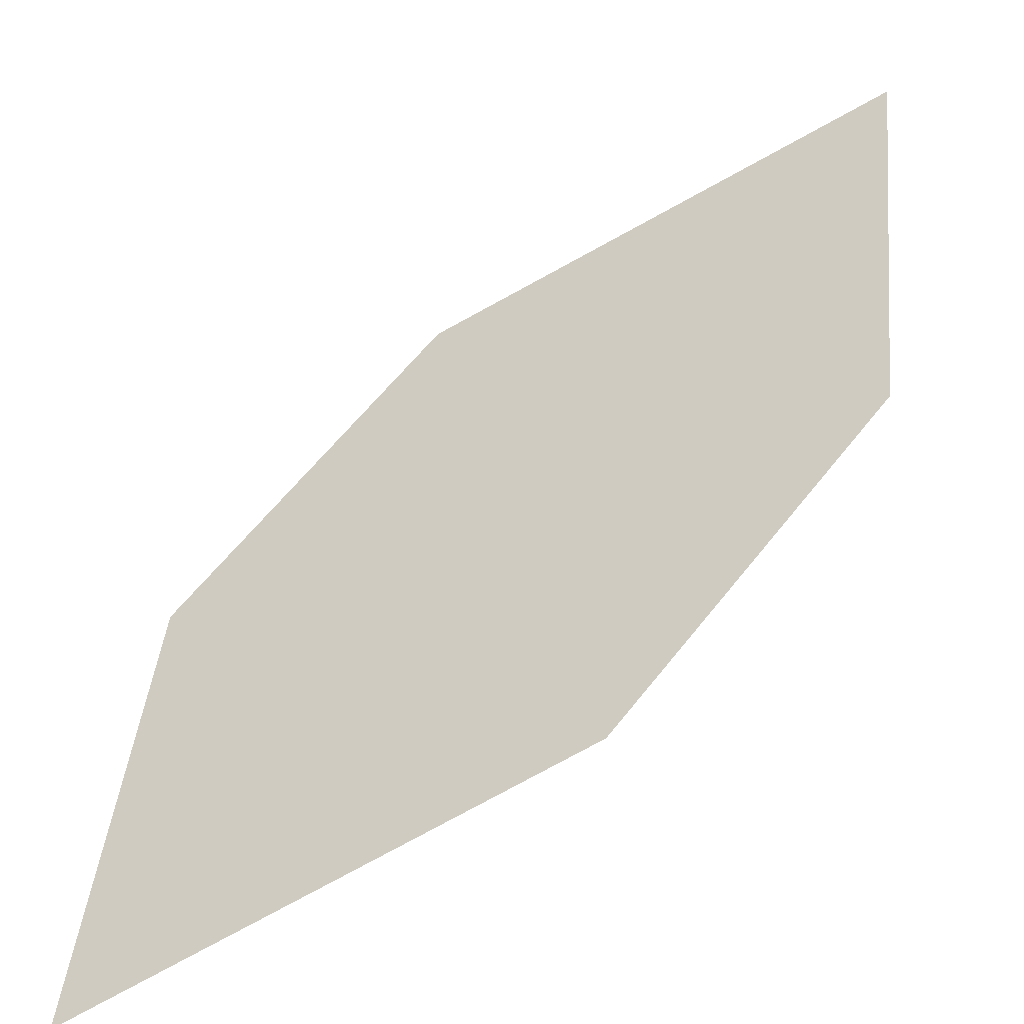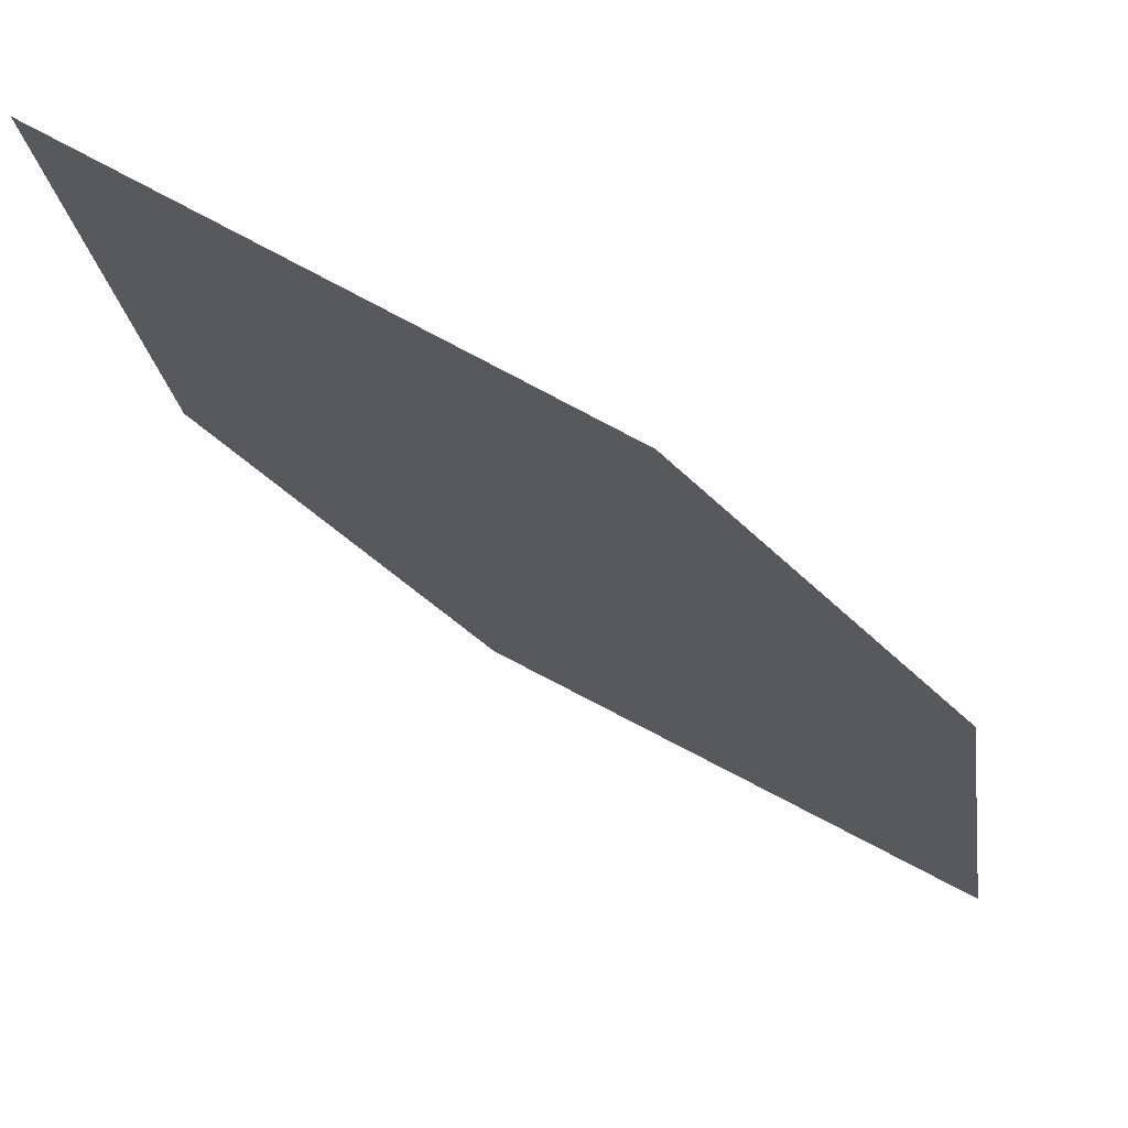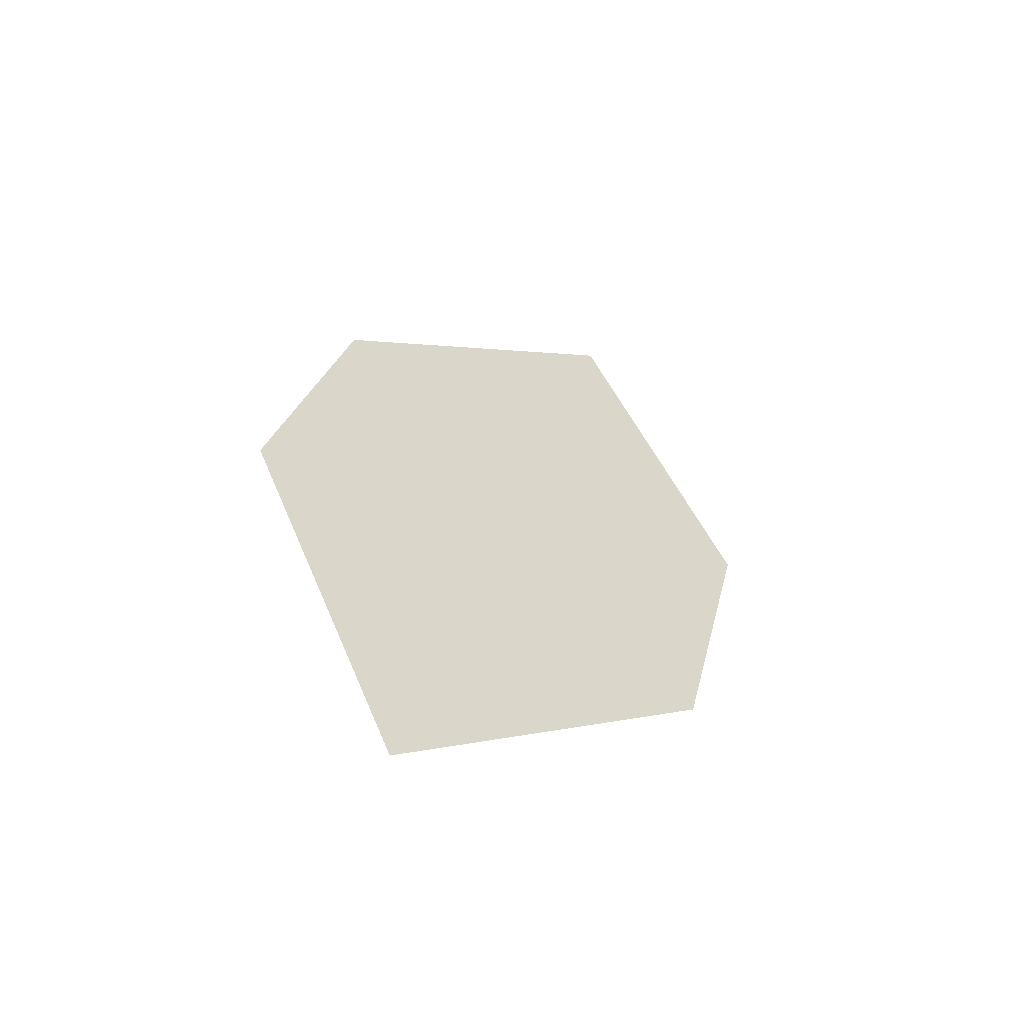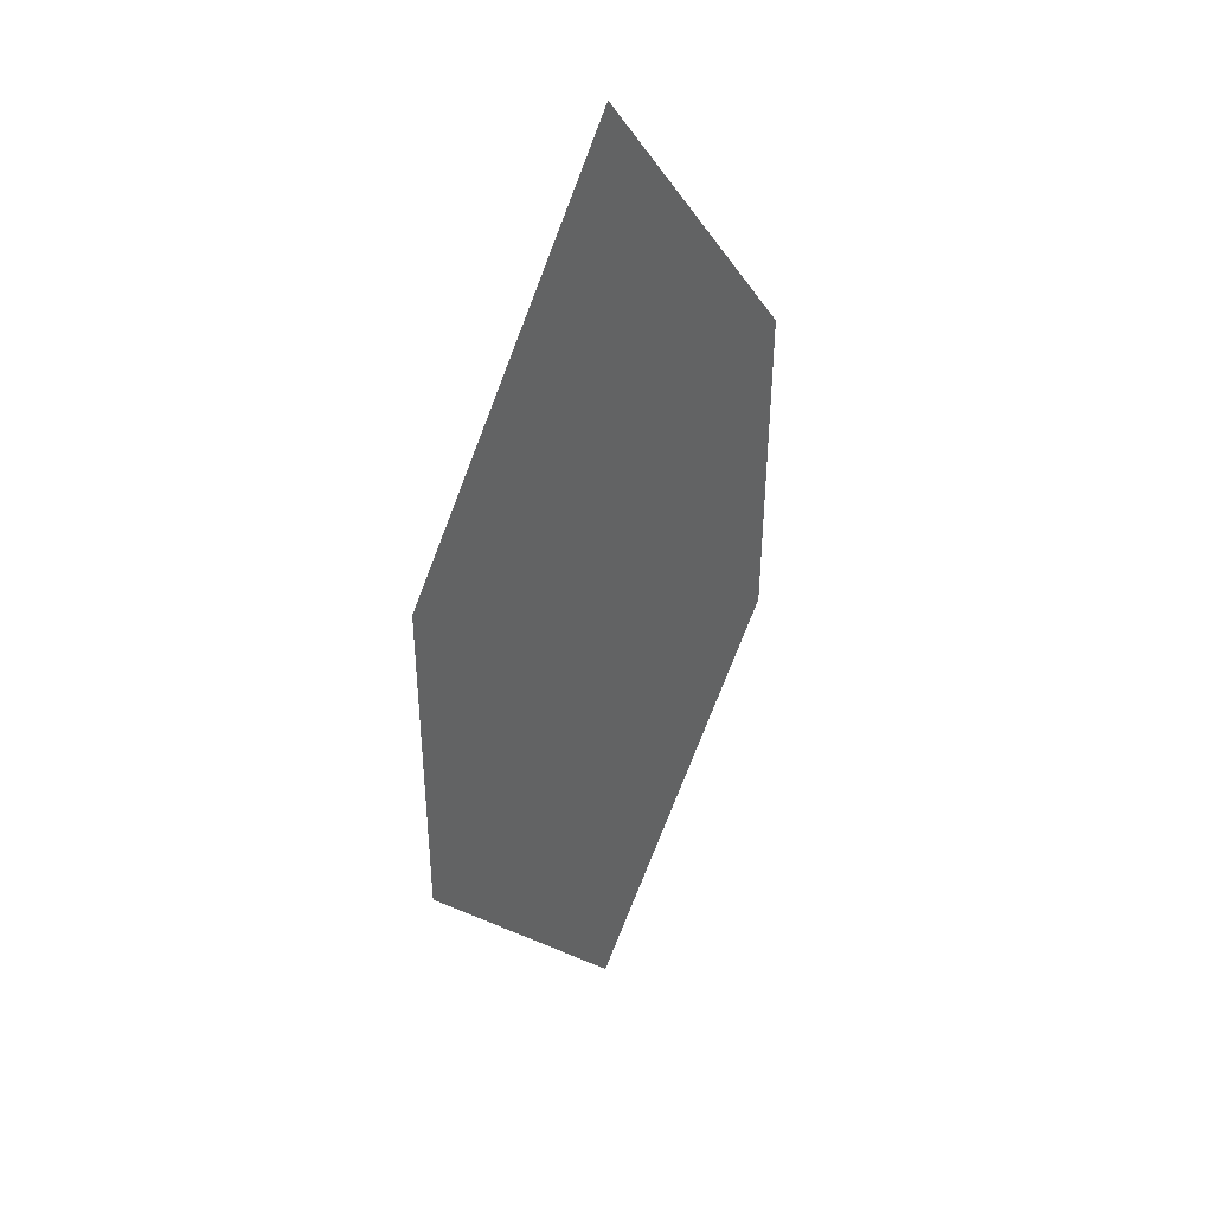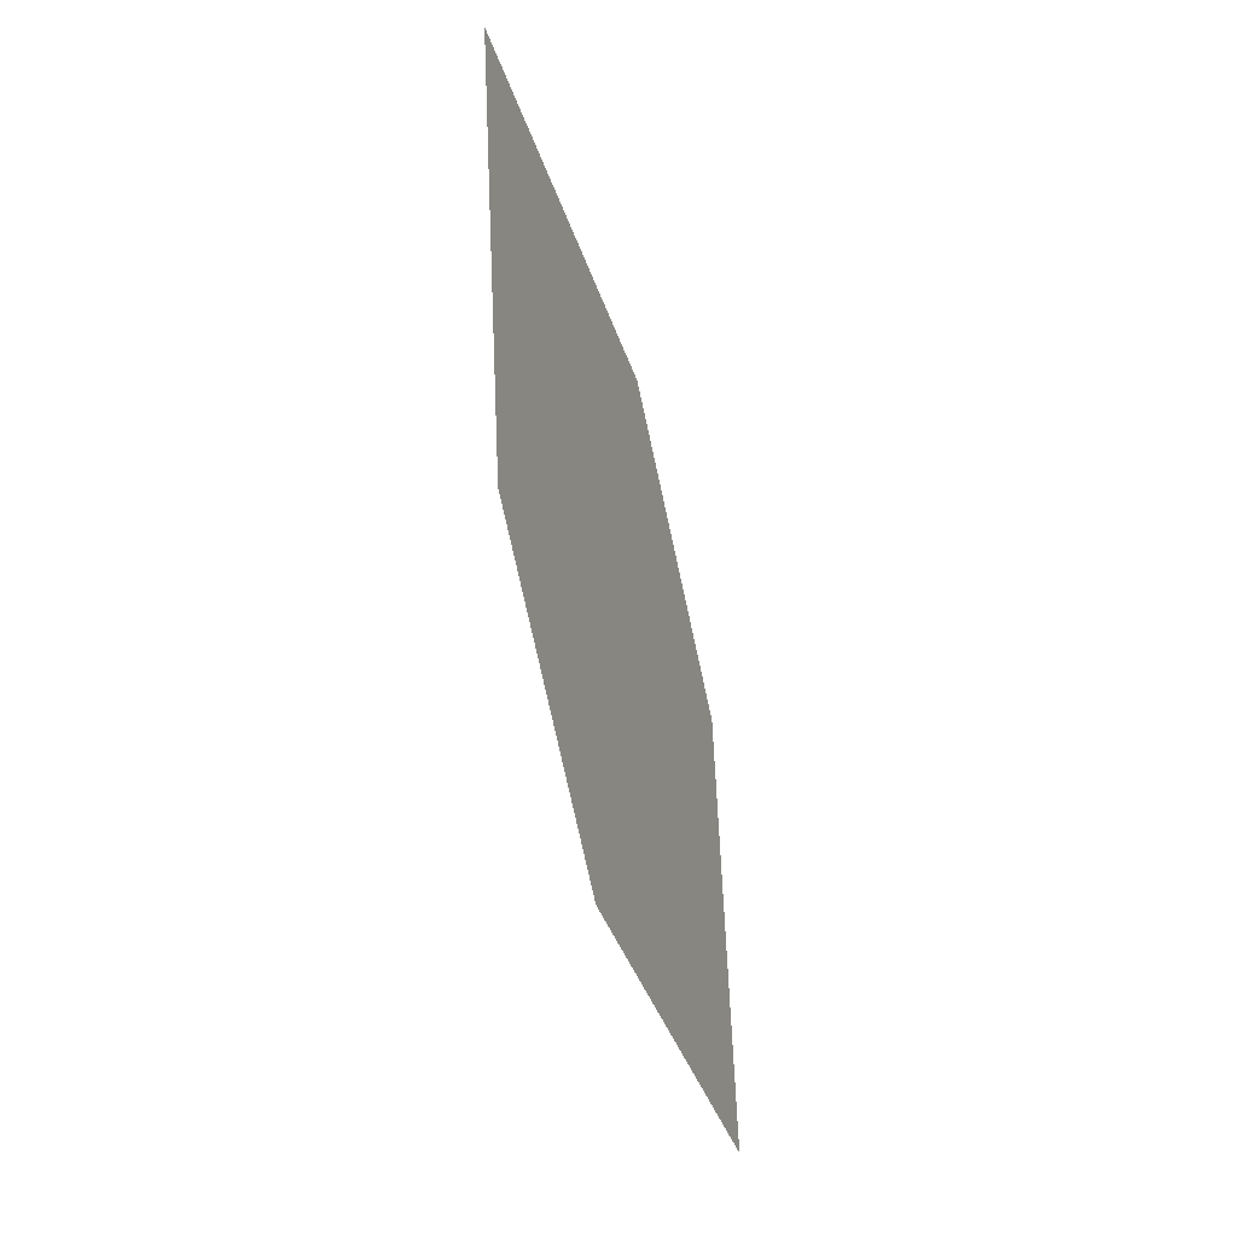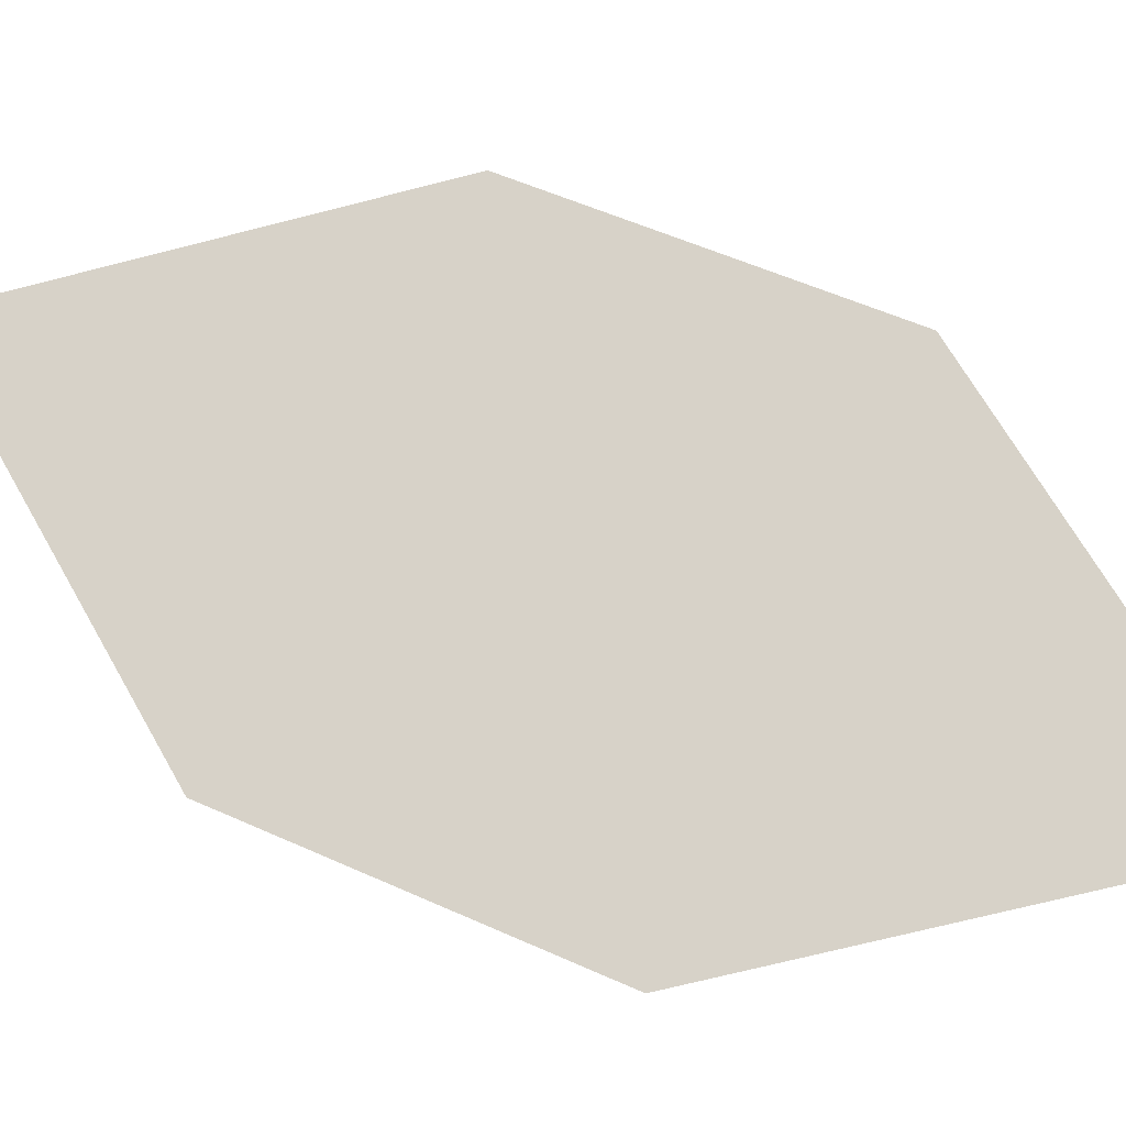
<metadata>
{"format":"obj","ext":"obj","renderer":"f3d","projection":"perspective","resolution":1024,"background":"white","views":[{"elev":52.1,"azim":64.3,"up":"+Z"},{"elev":-34.7,"azim":-114.0,"up":"+Z"},{"elev":-41.3,"azim":124.8,"up":"+Y"},{"elev":15.5,"azim":-80.6,"up":"+Y"},{"elev":37.1,"azim":71.8,"up":"+Y"},{"elev":43.6,"azim":-37.4,"up":"+Z"}]}
</metadata>
<code>
o leaves.224
v -0.261 0.03889 1.473
v -0.2563 0.08563 1.491
v -0.3166 0.1472 1.483
v -0.3027 0.06439 1.462
v -0.3212 0.1005 1.465
v -0.2749 0.1217 1.494
f 1 2 6 3
f 1 3 5 4

</code>
